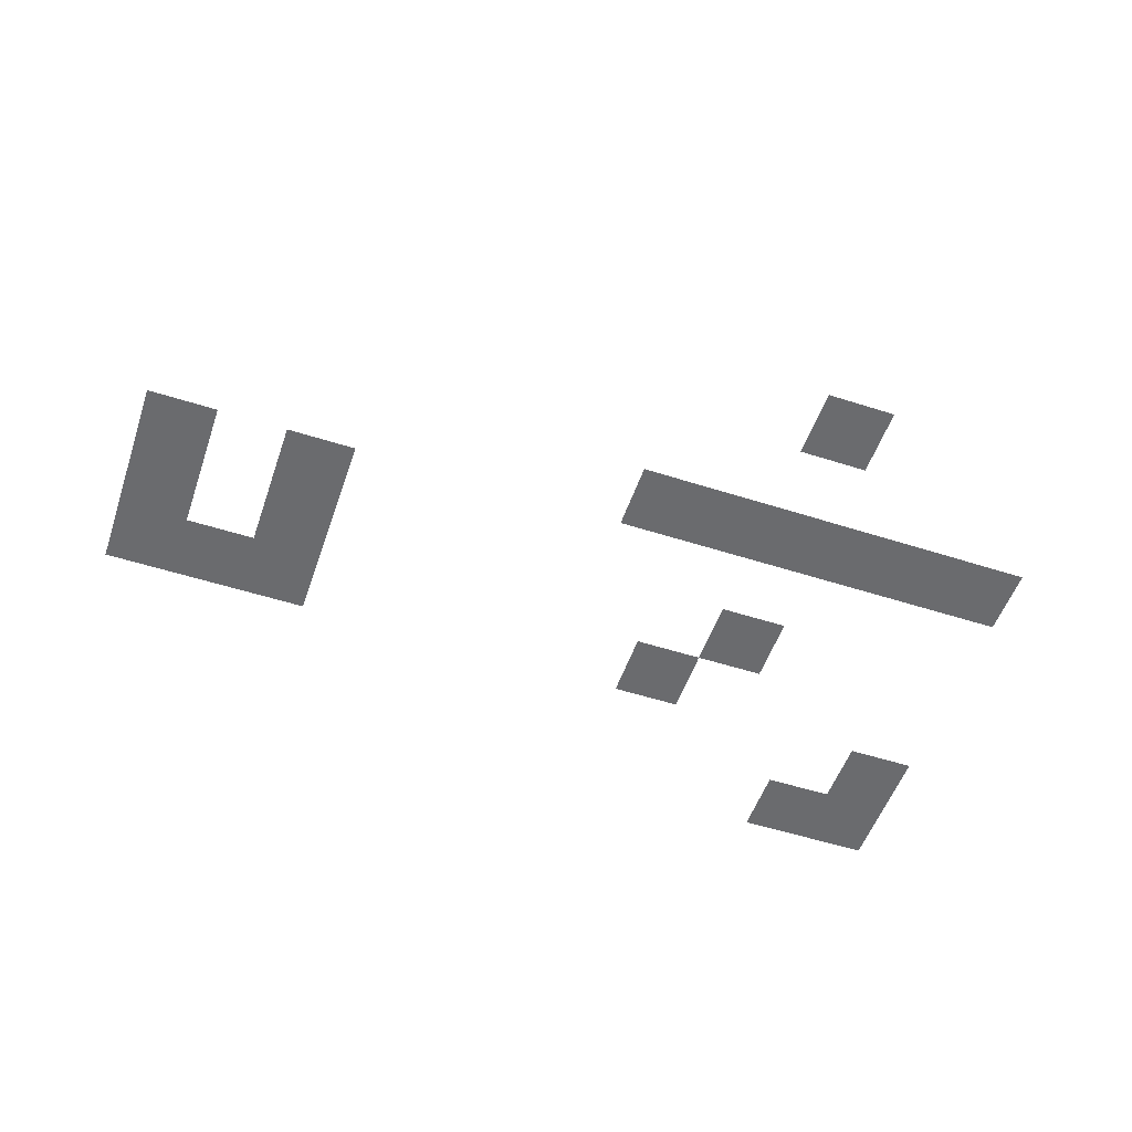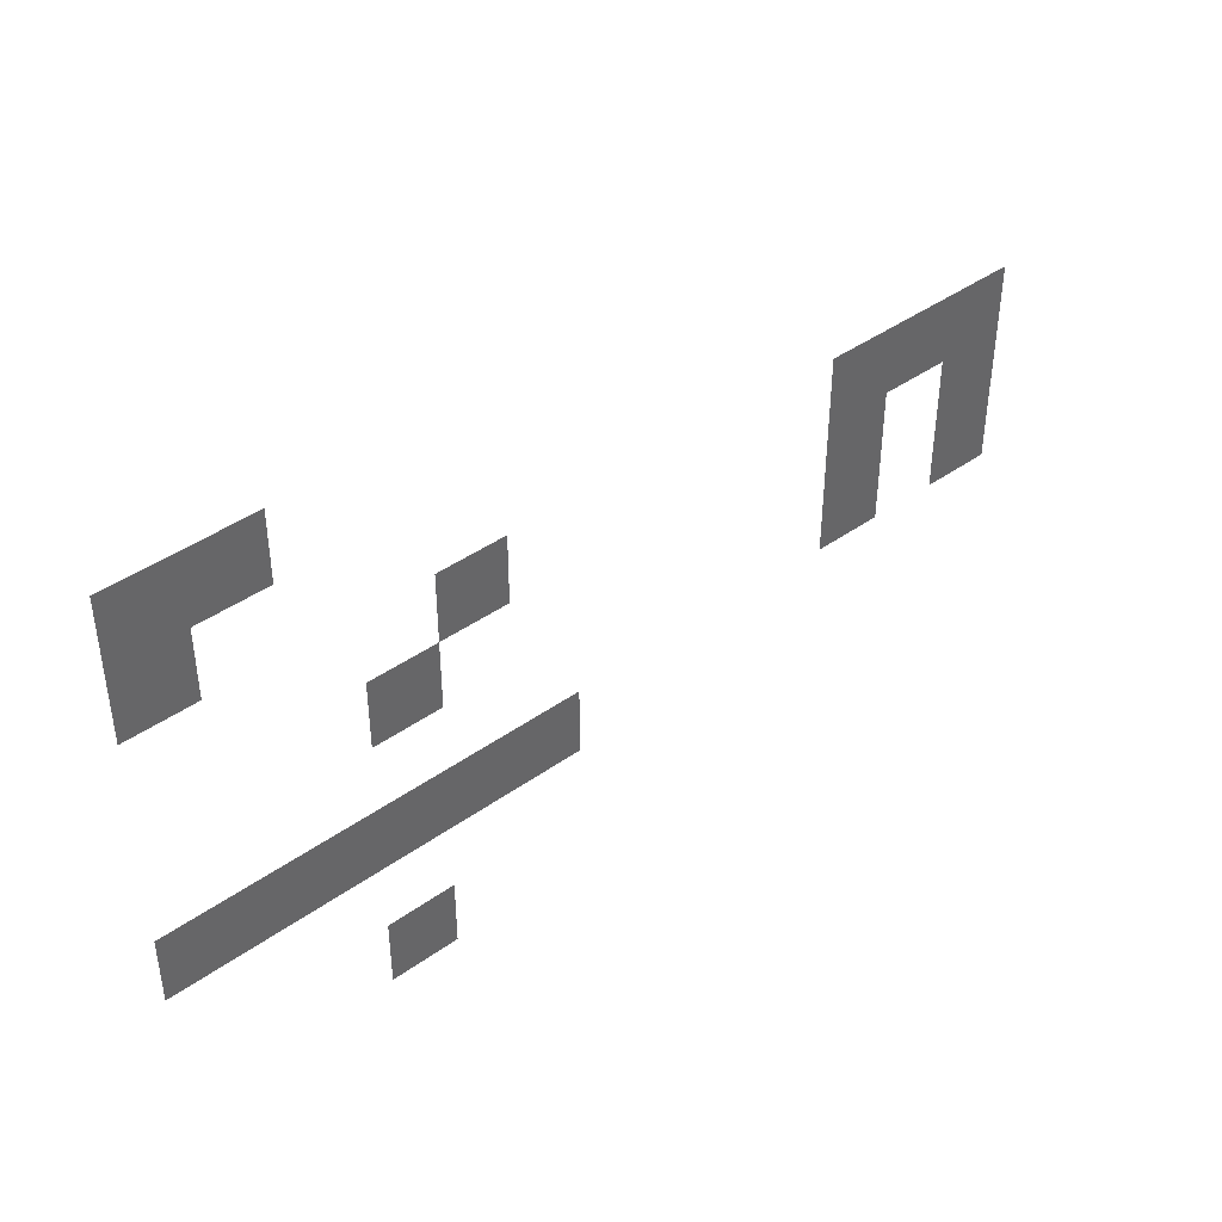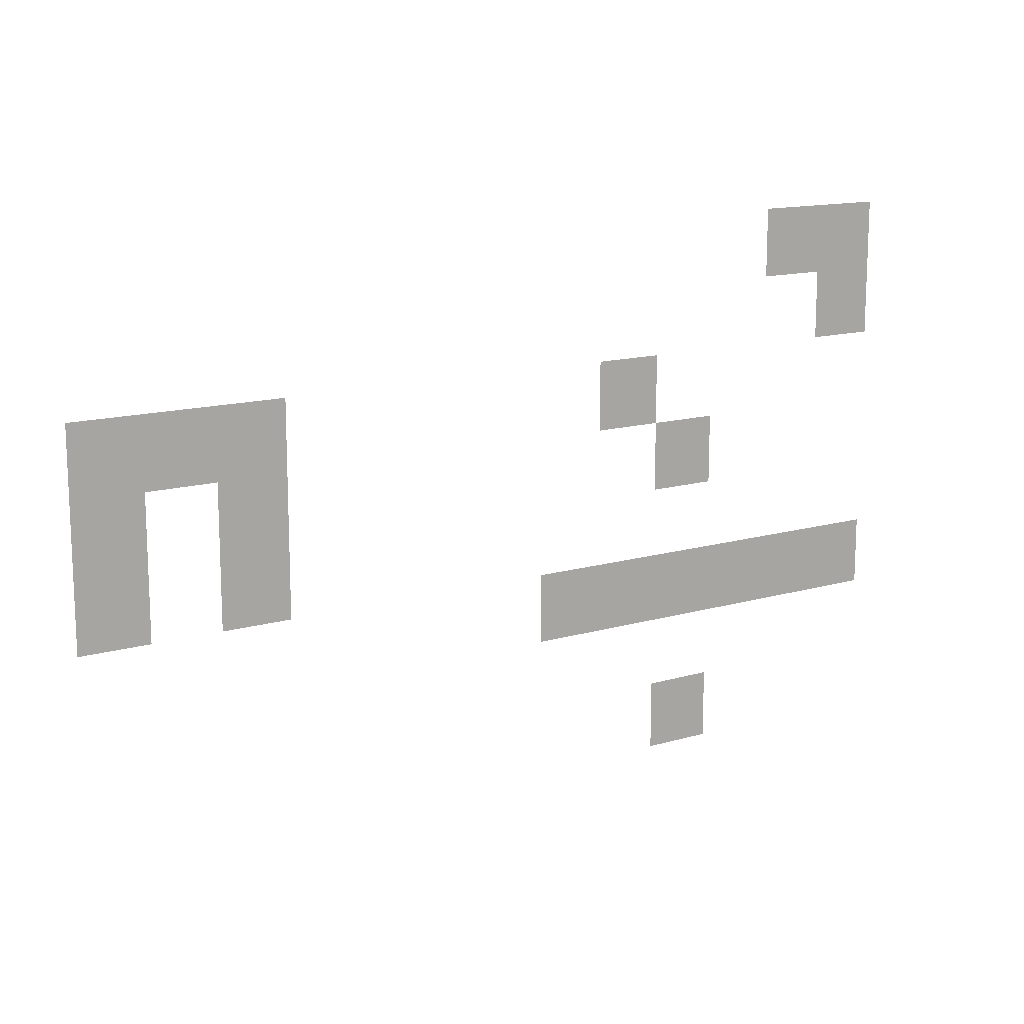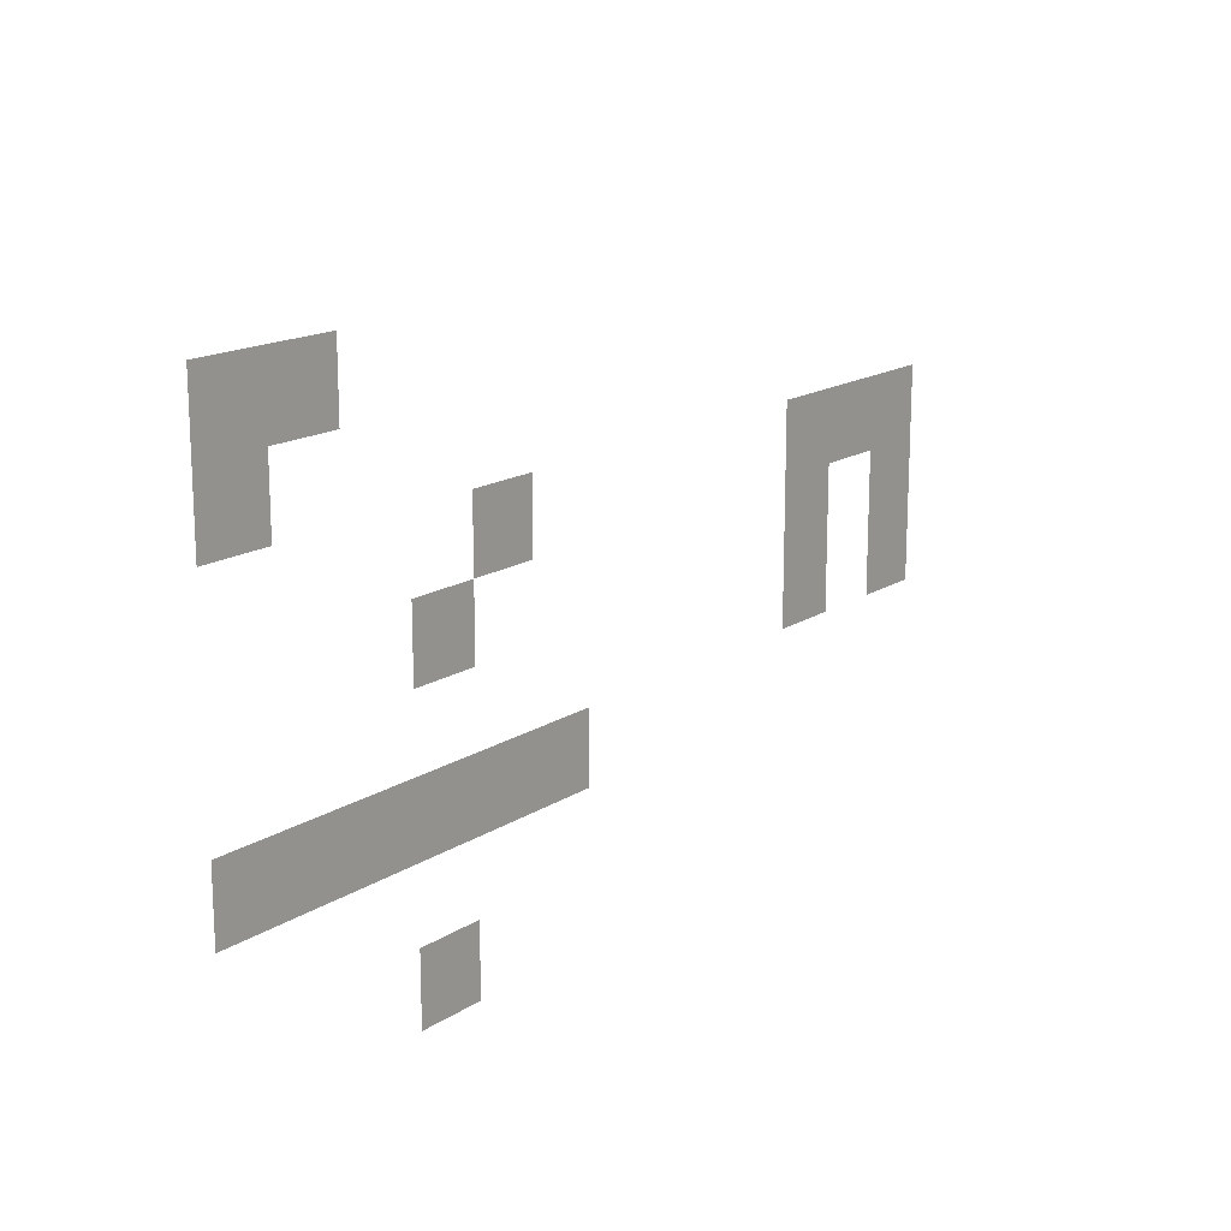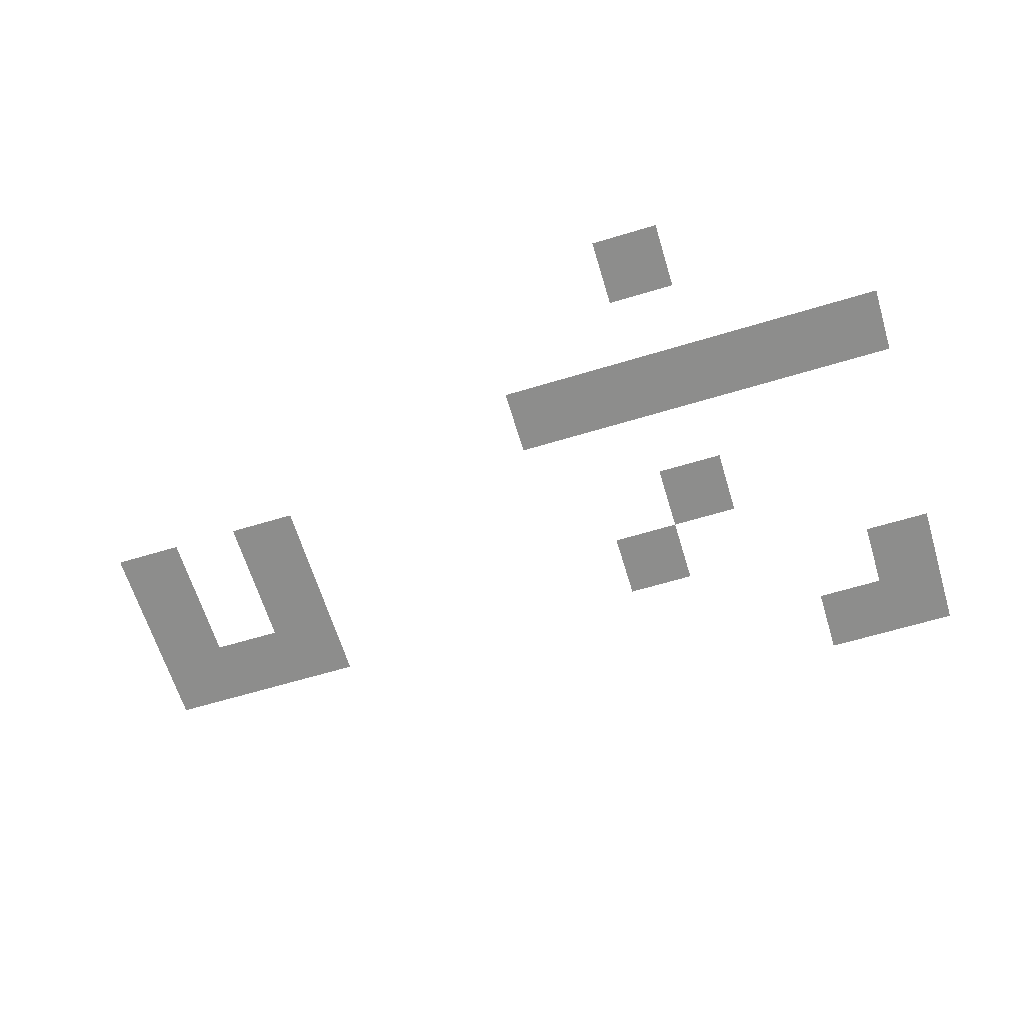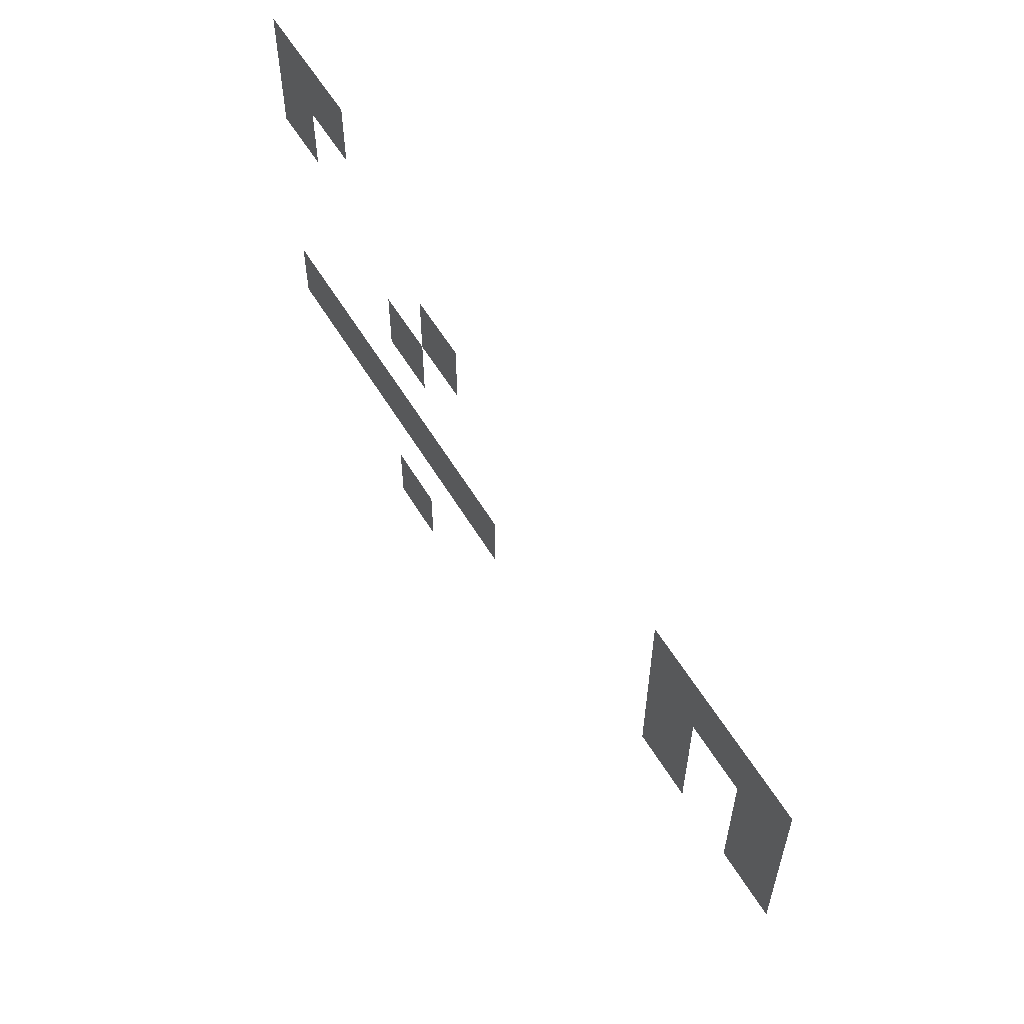
<metadata>
{"format":"obj","ext":"obj","renderer":"f3d","projection":"perspective","resolution":1024,"background":"white","views":[{"elev":-53.3,"azim":-18.9,"up":"+Z"},{"elev":42.0,"azim":139.4,"up":"+Y"},{"elev":14.0,"azim":-32.9,"up":"+Y"},{"elev":16.5,"azim":127.9,"up":"+Y"},{"elev":-64.4,"azim":16.9,"up":"+Z"},{"elev":57.5,"azim":-120.7,"up":"+Y"}]}
</metadata>
<code>
v -512 -192 0
v -544 -192 0
v -544 -160 0
v -512 -160 0
v -544 -192 0
v -576 -192 0
v -576 -160 0
v -544 -160 0
v -512 -224 0
v -544 -224 0
v -544 -192 0
v -512 -192 0
v -640 -256 0
v -672 -256 0
v -672 -224 0
v -640 -224 0
v -832 -256 0
v -864 -256 0
v -864 -224 0
v -832 -224 0
v -864 -256 0
v -896 -256 0
v -896 -224 0
v -864 -224 0
v -896 -256 0
v -928 -256 0
v -928 -224 0
v -896 -224 0
v -608 -288 0
v -640 -288 0
v -640 -256 0
v -608 -256 0
v -832 -288 0
v -864 -288 0
v -864 -256 0
v -832 -256 0
v -896 -288 0
v -928 -288 0
v -928 -256 0
v -896 -256 0
v -832 -320 0
v -864 -320 0
v -864 -288 0
v -832 -288 0
v -896 -320 0
v -928 -320 0
v -928 -288 0
v -896 -288 0
v -512 -352 0
v -544 -352 0
v -544 -320 0
v -512 -320 0
v -544 -352 0
v -576 -352 0
v -576 -320 0
v -544 -320 0
v -576 -352 0
v -608 -352 0
v -608 -320 0
v -576 -320 0
v -608 -352 0
v -640 -352 0
v -640 -320 0
v -608 -320 0
v -640 -352 0
v -672 -352 0
v -672 -320 0
v -640 -320 0
v -672 -352 0
v -704 -352 0
v -704 -320 0
v -672 -320 0
v -608 -416 0
v -640 -416 0
v -640 -384 0
v -608 -384 0
g test-3_mesh_0002
f 1 2 3 4
f 5 6 7 8
f 9 10 11 12
f 13 14 15 16
f 17 18 19 20
f 21 22 23 24
f 25 26 27 28
f 29 30 31 32
f 33 34 35 36
f 37 38 39 40
f 41 42 43 44
f 45 46 47 48
f 49 50 51 52
f 53 54 55 56
f 57 58 59 60
f 61 62 63 64
f 65 66 67 68
f 69 70 71 72
f 73 74 75 76

</code>
